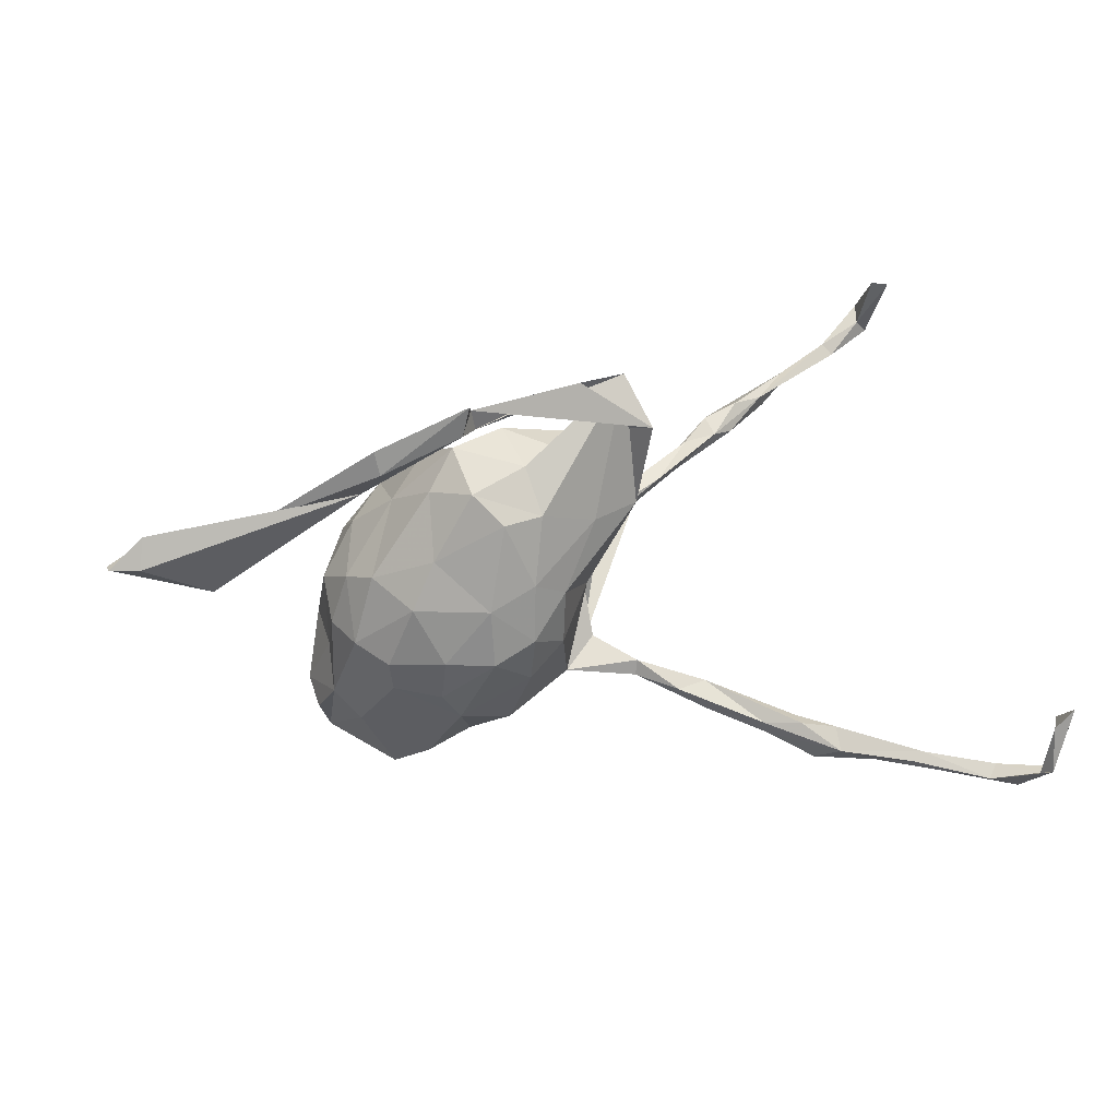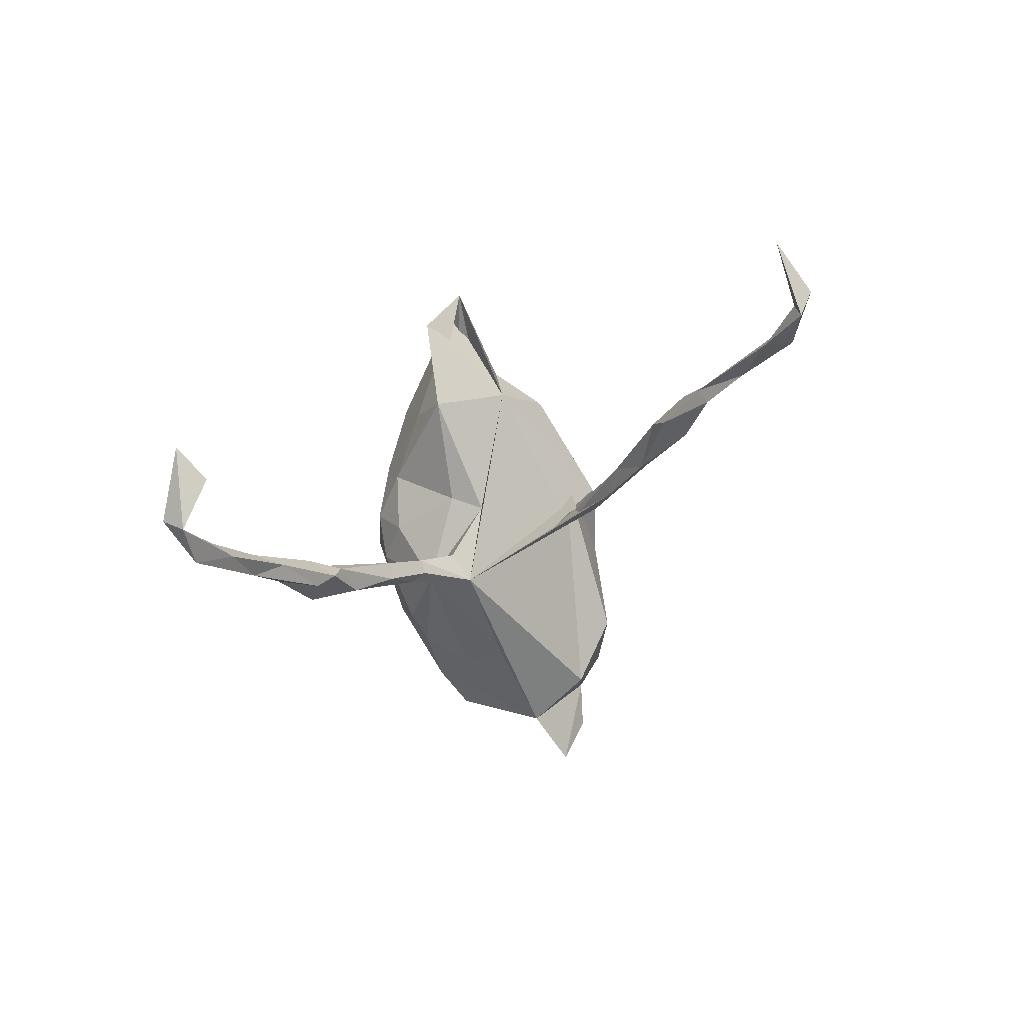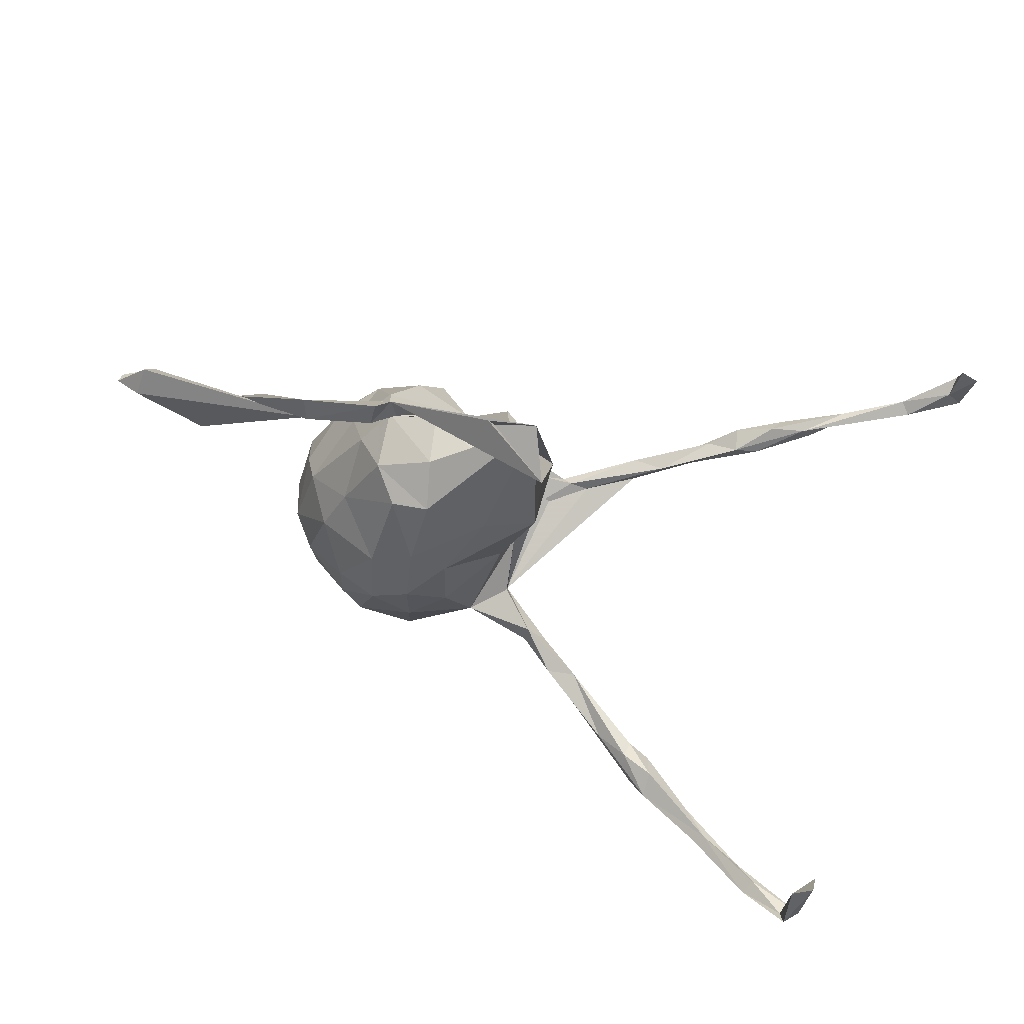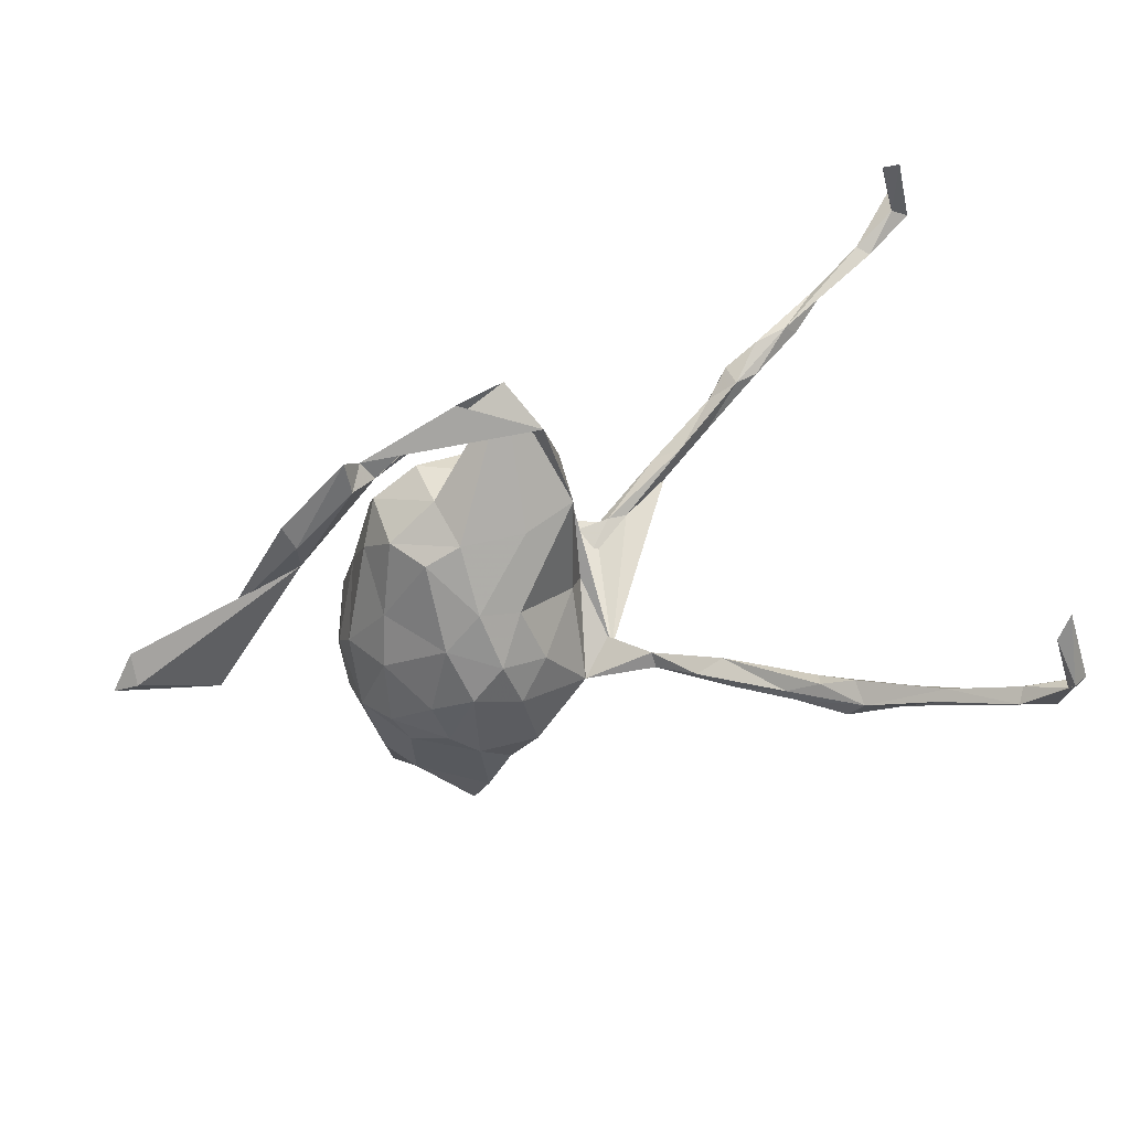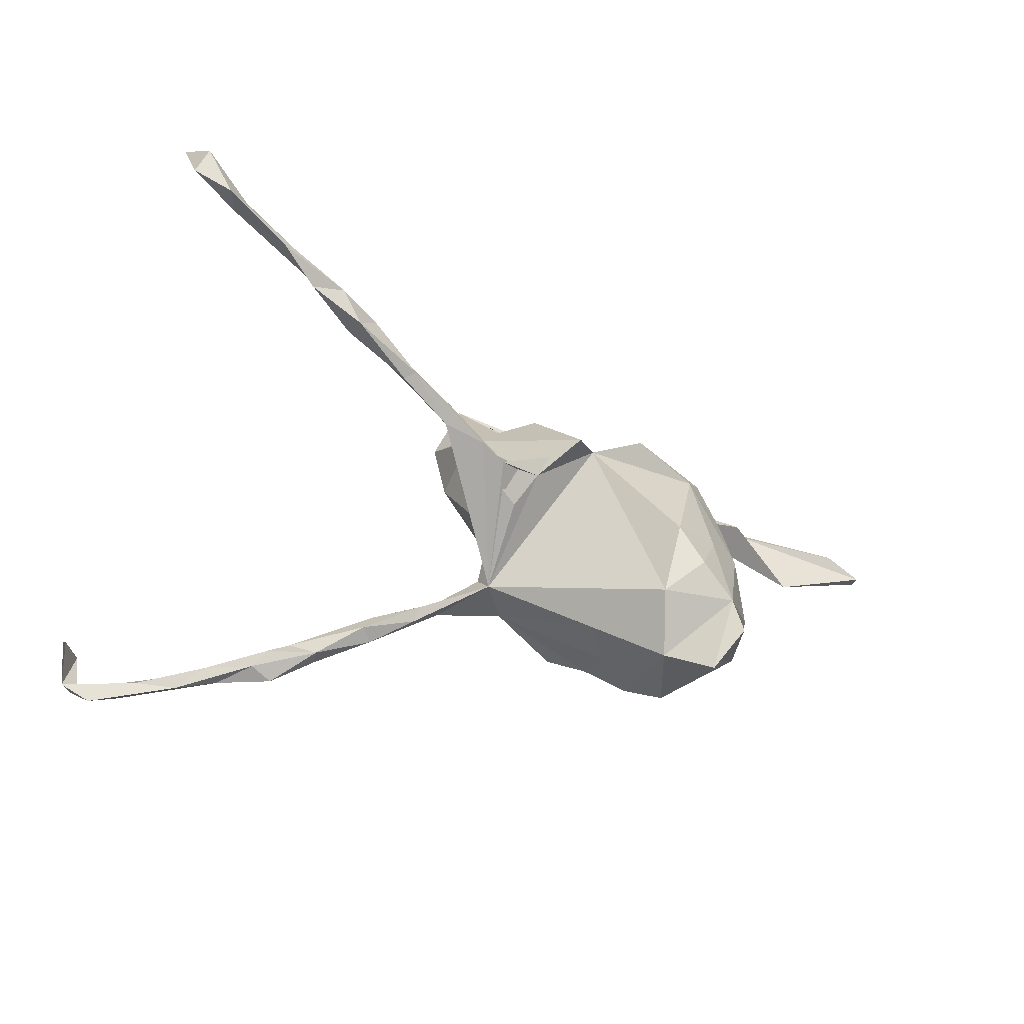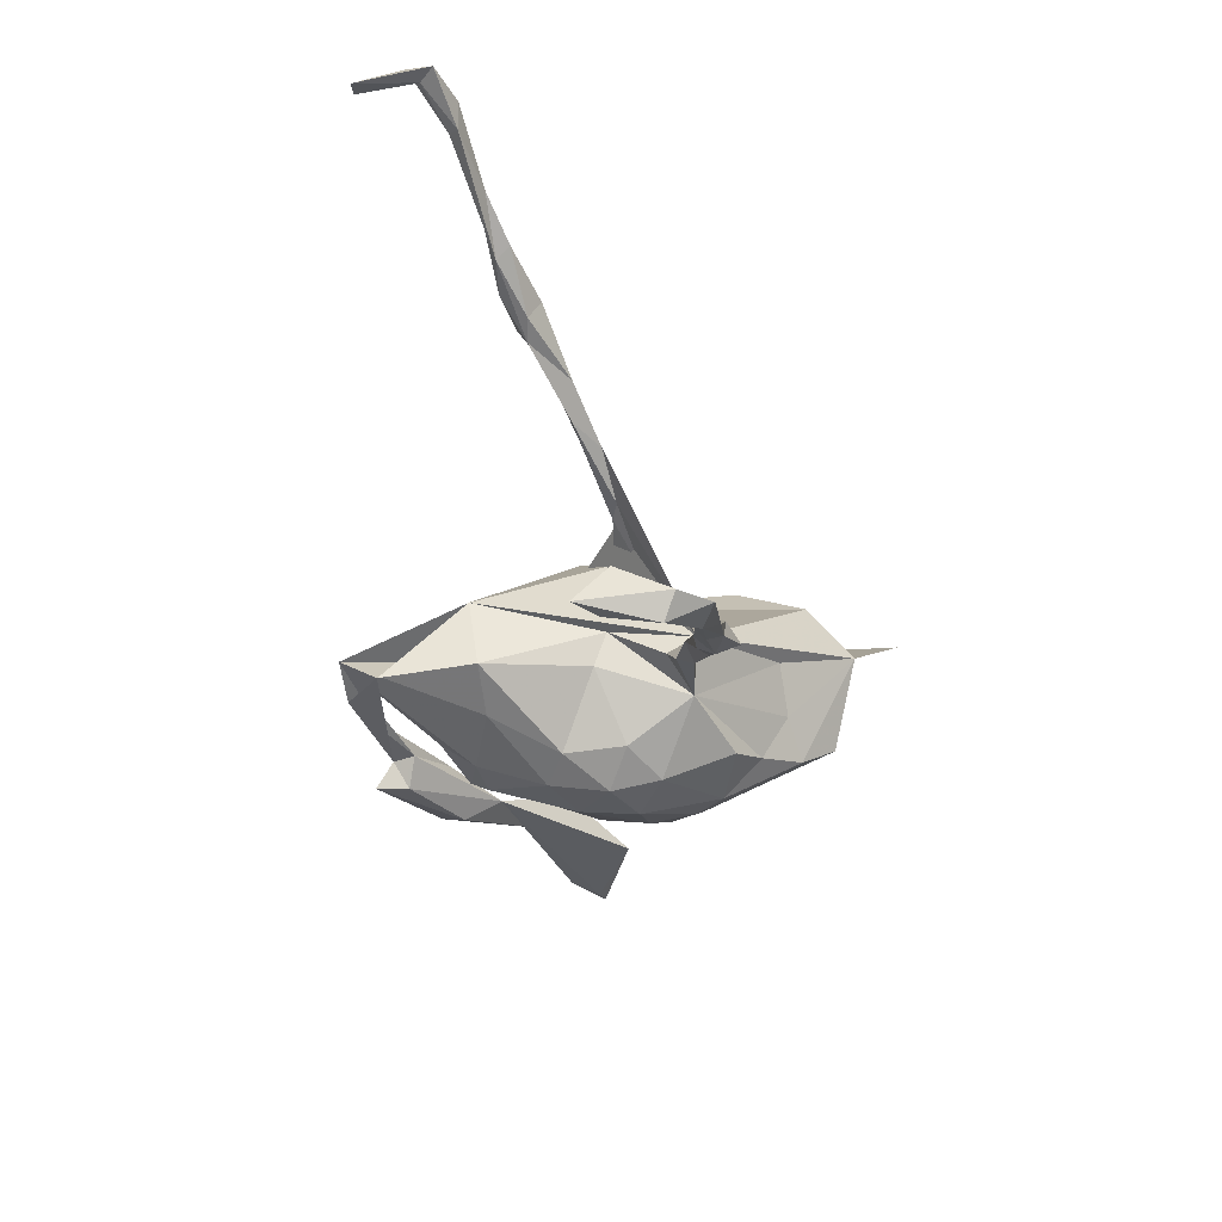
<metadata>
{"format":"obj","ext":"obj","renderer":"f3d","projection":"perspective","resolution":1024,"background":"white","views":[{"elev":33.2,"azim":167.4,"up":"+Y"},{"elev":-15.1,"azim":-87.4,"up":"+Y"},{"elev":53.0,"azim":-157.2,"up":"+Y"},{"elev":-56.3,"azim":-154.9,"up":"+Z"},{"elev":-50.6,"azim":-16.5,"up":"+Y"},{"elev":-32.8,"azim":-79.0,"up":"+Z"}]}
</metadata>
<code>
v 0.5768 0.1115 -0.05678
v 0.5219 0.1327 -0.02503
v 0.5332 0.1121 -0.0693
v 0.579 0.1063 -0.03891
v 0.2117 0.1955 -0.06521
v 0.5242 0.1548 -0.04864
v 0.4322 0.04652 -0.04609
v 0.3572 0.1537 -0.04017
v 0.3324 0.1243 0.00266
v 0.287 -0.2273 0.01378
v 0.2938 -0.2064 0.06347
v 0.2673 -0.2923 0.05073
v 0.14 -0.342 0.07542
v 0.2627 -0.0421 -0.03133
v 0.2637 -0.1166 0.02026
v 0.2645 -4e-06 0.02913
v 0.2685 -0.1105 0.1056
v 0.2461 -0.3342 0.1556
v 0.2666 -0.1667 -0.03406
v 0.2333 -0.2658 0.1534
v 0.2366 -0.0433 -0.09192
v 0.2082 -0.1432 0.1596
v 0.205 0.05967 -0.07957
v 0.2143 0.08139 0.04621
v 0.2484 -0.03064 0.1069
v 0.2372 0.03661 -0.03315
v 0.2243 0.04155 0.09259
v 0.1929 0.008367 0.1542
v 0.187 -0.1085 -0.1269
v 0.1807 -0.3027 -0.05161
v 0.2303 -0.2051 -0.06103
v 0.2012 -0.402 0.1251
v 0.1934 -0.05981 -0.1354
v 0.1558 0.03491 -0.142
v 0.16 0.143 -0.004596
v 0.1941 0.2795 -0.09529
v 0.1681 -0.02289 0.1808
v 0.1881 0.2445 -0.1037
v 0.05149 0.3168 -0.07384
v 0.1332 -0.2601 -0.09216
v 0.1768 -0.2257 0.1854
v 0.1211 -0.1082 -0.1653
v 0.1638 0.1117 0.09726
v 0.1163 -0.04289 -0.1755
v 0.1048 0.1998 0.02702
v 0.1331 -0.1726 0.2023
v 0.1185 -0.2773 0.1546
v 0.1141 0.1866 -0.06687
v 0.1305 0.2524 -0.04572
v 0.12 0.105 -0.1273
v 0.07171 -0.2103 -0.1136
v 0.07047 0.2966 -0.11
v 0.05947 0.343 -0.1108
v 0.09839 0.1244 0.1209
v 0.08336 -0.248 -0.04469
v 0.08434 0.05527 0.1835
v 0.03681 -0.2444 0.01706
v 0.07357 0.2394 -0.03911
v 0.09291 -0.1518 -0.1599
v 0.04896 0.04411 -0.1841
v -0.1085 0.3383 -0.06644
v 0.01577 0.06713 0.132
v 0.04678 -0.04122 -0.1977
v 0.01364 -0.1823 -0.1353
v 0.04488 0.2839 -0.07144
v 0.06019 0.204 -0.1166
v -0.1223 -0.1516 -0.02614
v -0.01014 -0.08295 -0.1793
v -0.02157 0.03049 0.1791
v 0.0206 0.1675 -0.152
v -0.08358 -0.1407 -0.09509
v -0.02123 0.2289 -0.09622
v -0.01857 0.07477 -0.1758
v -0.00166 0.2551 -0.02544
v -0.07437 0.1709 0.09015
v -0.0142 -0.0108 -0.1916
v -0.03598 0.1726 -0.1449
v -0.06739 0.04419 -0.1562
v -0.1784 0.3328 -0.04348
v -0.06524 -0.04453 -0.1525
v -0.1203 0.138 -0.1167
v -0.08403 -0.03103 0.1315
v -0.1271 -0.02867 -0.007069
v -0.08584 0.2225 -0.05076
v -0.1232 -0.009935 -0.05713
v -0.1917 0.1346 -0.0771
v -0.1111 0.2132 0.01561
v -0.1333 -0.1114 -0.05511
v -0.2092 0.268 -0.09518
v -0.1887 -0.1575 -0.1071
v -0.1786 0.1533 0.03032
v -0.1505 -0.04928 0.1566
v -0.1136 -0.07548 0.09523
v -0.1676 -0.0446 0.1494
v -0.2469 -0.167 -0.1459
v -0.1935 -0.05551 0.1571
v -0.1921 -0.1342 -0.102
v -0.2271 -0.1786 -0.1131
v -0.2202 -0.1623 -0.09236
v -0.1934 -0.04946 0.1857
v -0.2904 -0.1617 -0.1386
v -0.2901 -0.2005 -0.16
v -0.2615 -0.04799 0.2039
v -0.3467 -0.02445 0.2572
v -0.3652 -0.2032 -0.2101
v -0.2573 -0.01732 0.2189
v -0.3063 -0.01587 0.2185
v -0.3069 -0.1918 -0.1379
v -0.3286 -0.01642 0.2665
v -0.3679 0.01294 0.2785
v -0.3712 -0.223 -0.2093
v -0.4178 -0.1965 -0.2313
v -0.417 -0.2011 -0.2044
v -0.4074 0.03911 0.3044
v -0.3739 -0.2252 -0.1852
v -0.4366 -0.2537 -0.2441
v -0.4364 -0.000739 0.3244
v -0.4713 -0.2404 -0.2311
v -0.4168 0.02303 0.2755
v -0.4484 0.01569 0.2913
v -0.5119 0.0449 0.3408
v -0.451 -0.22 -0.2086
v -0.4669 -0.2004 -0.2457
v -0.4682 -0.2266 -0.2738
v -0.4636 0.05113 0.3206
v -0.4717 0.03904 0.3507
v -0.5429 -0.2248 -0.2719
v -0.5222 0.02341 0.3543
v -0.5859 -0.2201 -0.3096
v -0.5689 -0.231 -0.3161
v -0.5654 0.05684 0.3941
v -0.5796 0.04504 0.403
v -0.5208 -0.2444 -0.2825
v -0.6528 0.07676 0.4412
v -0.5844 -0.2504 -0.3071
v -0.6815 0.05804 0.4677
v -0.6495 -0.2378 -0.3272
v -0.6676 0.06081 0.431
v -0.6725 -0.242 -0.3674
v -0.7196 -0.2638 -0.3653
v -0.6851 -0.2271 -0.3521
v -0.7415 -0.2264 -0.3882
v -0.7228 0.09803 0.4683
v -0.726 0.1174 0.4921
v -0.7416 0.07675 0.4754
v -0.7367 0.1807 0.4493
v -0.753 -0.1441 -0.3908
v -0.7627 0.1775 0.4432
v -0.7523 -0.2131 -0.4065
v -0.7828 -0.1166 -0.3866
v -0.7775 -0.1605 -0.3433
v -0.7679 -0.2288 -0.3751
f 79 61 91
f 89 91 61
f 87 79 91
f 39 5 36
f 9 36 5
f 53 39 36
f 38 53 36
f 52 39 53
f 8 38 36
f 52 53 38
f 52 38 5
f 8 5 38
f 65 52 5
f 5 49 65
f 61 65 49
f 39 52 65
f 79 39 65
f 79 89 39
f 61 39 89
f 86 91 89
f 65 61 79
f 49 39 61
f 128 117 126
f 114 126 117
f 132 128 126
f 120 117 128
f 104 117 120
f 121 120 128
f 125 126 114
f 119 125 114
f 131 126 125
f 109 114 117
f 132 121 128
f 138 121 132
f 136 138 132
f 134 121 138
f 145 138 136
f 144 145 136
f 143 138 145
f 80 68 71
f 64 71 68
f 76 68 80
f 63 68 76
f 78 76 80
f 59 68 63
f 60 63 76
f 63 44 42
f 33 42 44
f 59 63 42
f 60 44 63
f 34 33 44
f 60 34 44
f 21 33 34
f 71 85 80
f 78 80 85
f 83 85 71
f 33 21 29
f 19 29 21
f 42 33 29
f 88 83 71
f 14 16 15
f 17 15 16
f 19 14 15
f 26 16 14
f 94 82 93
f 67 93 82
f 96 94 93
f 92 82 94
f 91 67 82
f 25 17 16
f 27 25 16
f 37 17 25
f 11 15 17
f 107 96 103
f 67 103 96
f 104 107 103
f 94 96 107
f 106 94 107
f 92 94 106
f 110 106 107
f 93 67 96
f 100 103 67
f 35 45 43
f 54 43 45
f 24 35 43
f 58 45 35
f 26 35 24
f 27 24 43
f 36 9 8
f 7 8 9
f 87 91 75
f 69 75 91
f 62 54 45
f 56 43 54
f 56 54 62
f 148 145 144
f 146 148 144
f 143 145 148
f 86 81 78
f 73 78 81
f 85 86 78
f 76 78 73
f 77 73 81
f 47 20 41
f 22 41 20
f 18 12 20
f 11 20 12
f 13 12 18
f 40 13 55
f 57 55 13
f 30 13 40
f 51 40 55
f 12 13 30
f 31 30 40
f 131 121 134
f 143 134 138
f 136 132 131
f 126 131 132
f 134 136 131
f 121 131 125
f 119 121 125
f 21 26 14
f 24 16 26
f 19 21 14
f 23 26 21
f 86 85 83
f 34 23 21
f 35 26 23
f 50 23 34
f 50 34 60
f 73 60 76
f 70 60 73
f 143 144 134
f 136 134 144
f 146 144 143
f 146 143 148
f 56 28 43
f 27 43 28
f 37 28 56
f 82 62 69
f 75 69 62
f 16 24 27
f 31 12 30
f 67 57 13
f 67 13 47
f 20 47 13
f 32 20 13
f 32 18 20
f 13 18 32
f 100 92 106
f 67 92 100
f 109 100 106
f 62 92 67
f 82 92 62
f 91 82 69
f 28 37 25
f 27 28 25
f 22 17 37
f 46 22 37
f 20 17 22
f 109 104 103
f 119 107 104
f 100 109 103
f 117 104 109
f 110 109 106
f 46 37 62
f 56 62 37
f 41 22 46
f 135 118 127
f 122 127 118
f 137 135 127
f 133 118 135
f 116 118 133
f 139 133 135
f 133 124 116
f 111 116 124
f 130 124 133
f 123 112 124
f 105 124 112
f 129 123 124
f 113 112 123
f 123 127 122
f 115 122 118
f 113 123 122
f 129 127 123
f 110 114 109
f 119 120 121
f 119 110 107
f 114 110 119
f 120 119 104
f 83 67 91
f 4 8 7
f 115 118 116
f 113 122 115
f 111 115 116
f 105 111 124
f 101 105 112
f 102 111 105
f 102 115 111
f 108 113 115
f 108 115 102
f 71 51 55
f 57 71 55
f 64 51 71
f 59 40 51
f 29 40 59
f 64 59 51
f 71 57 67
f 29 31 40
f 19 12 31
f 29 19 31
f 10 12 19
f 11 10 19
f 11 12 10
f 62 67 47
f 46 62 47
f 46 47 41
f 50 60 70
f 77 70 73
f 79 81 86
f 48 23 50
f 9 5 7
f 3 7 5
f 86 83 91
f 48 35 23
f 1 7 3
f 6 3 5
f 1 4 7
f 2 8 4
f 5 8 2
f 1 2 4
f 6 1 3
f 101 113 108
f 113 101 112
f 95 105 101
f 99 101 108
f 95 102 105
f 90 102 95
f 97 95 101
f 98 108 102
f 77 81 79
f 89 79 86
f 72 74 58
f 62 58 74
f 66 72 58
f 84 74 72
f 79 84 72
f 87 74 84
f 62 74 87
f 79 87 84
f 2 1 6
f 5 2 6
f 66 58 48
f 35 48 58
f 50 66 48
f 77 72 66
f 70 77 66
f 79 72 77
f 50 70 66
f 49 5 39
f 90 98 102
f 99 108 98
f 67 98 90
f 97 90 95
f 68 59 64
f 97 101 99
f 67 99 98
f 67 97 99
f 71 90 97
f 71 67 90
f 42 29 59
f 15 11 19
f 17 20 11
f 149 140 152
f 137 152 140
f 150 149 152
f 139 140 149
f 135 140 139
f 142 139 149
f 141 139 142
f 147 142 149
f 147 152 142
f 141 142 152
f 151 152 147
f 141 152 137
f 135 137 140
f 129 141 137
f 129 139 141
f 130 139 129
f 127 129 137
f 124 130 129
f 133 139 130
f 62 87 75
f 45 58 62
f 151 150 152
f 147 149 150
f 147 150 151
f 88 71 97
f 88 67 83
f 97 67 88

</code>
